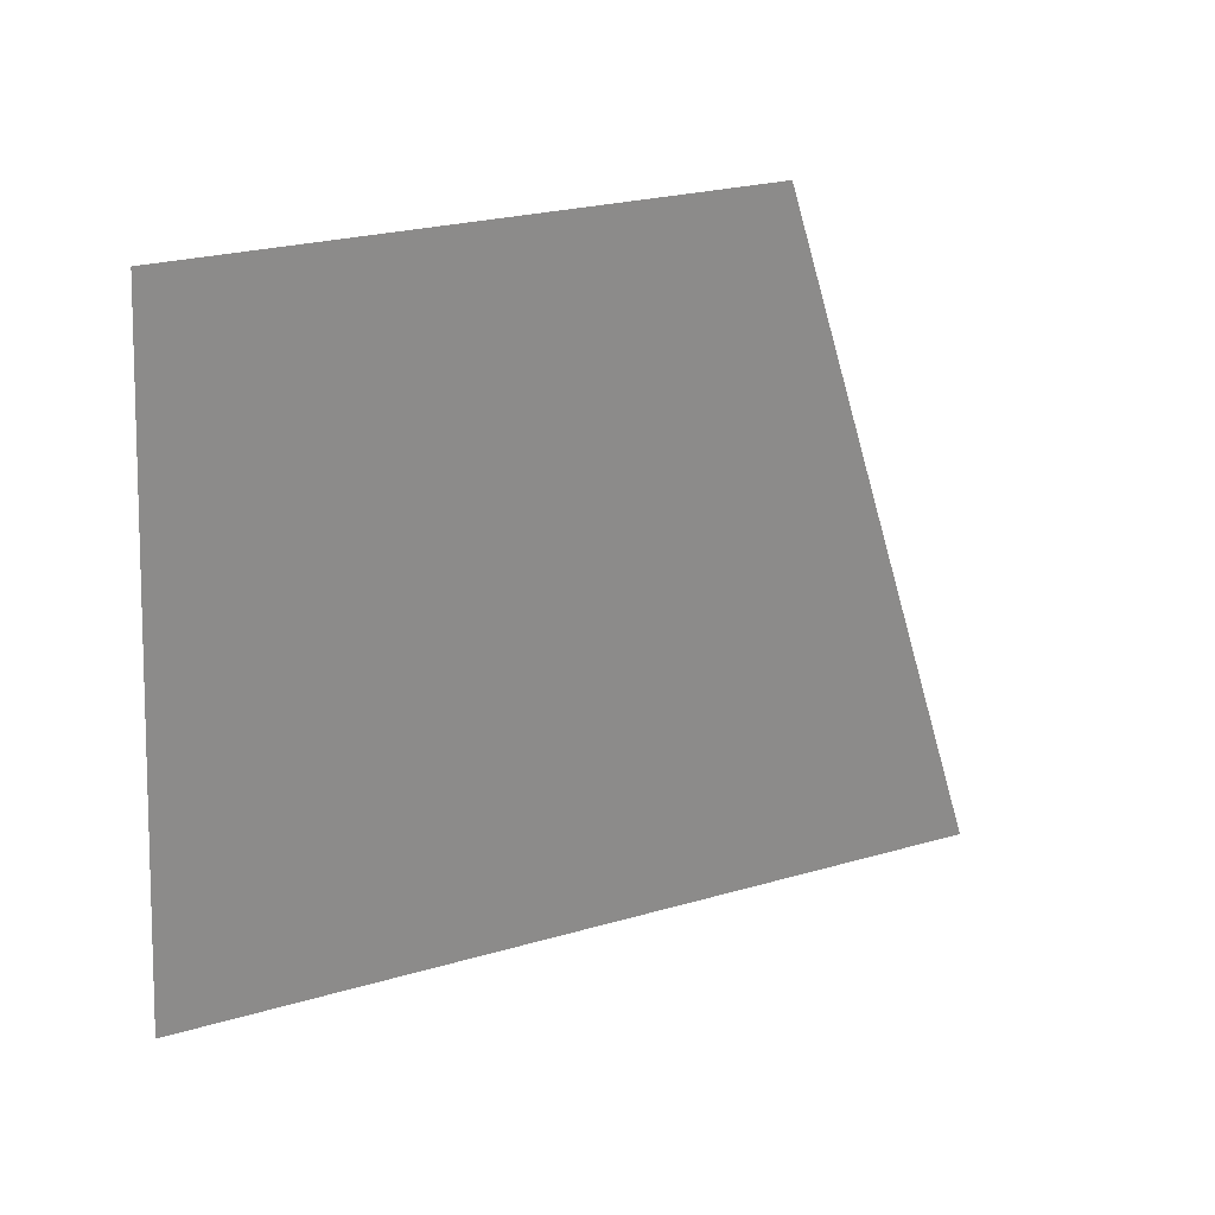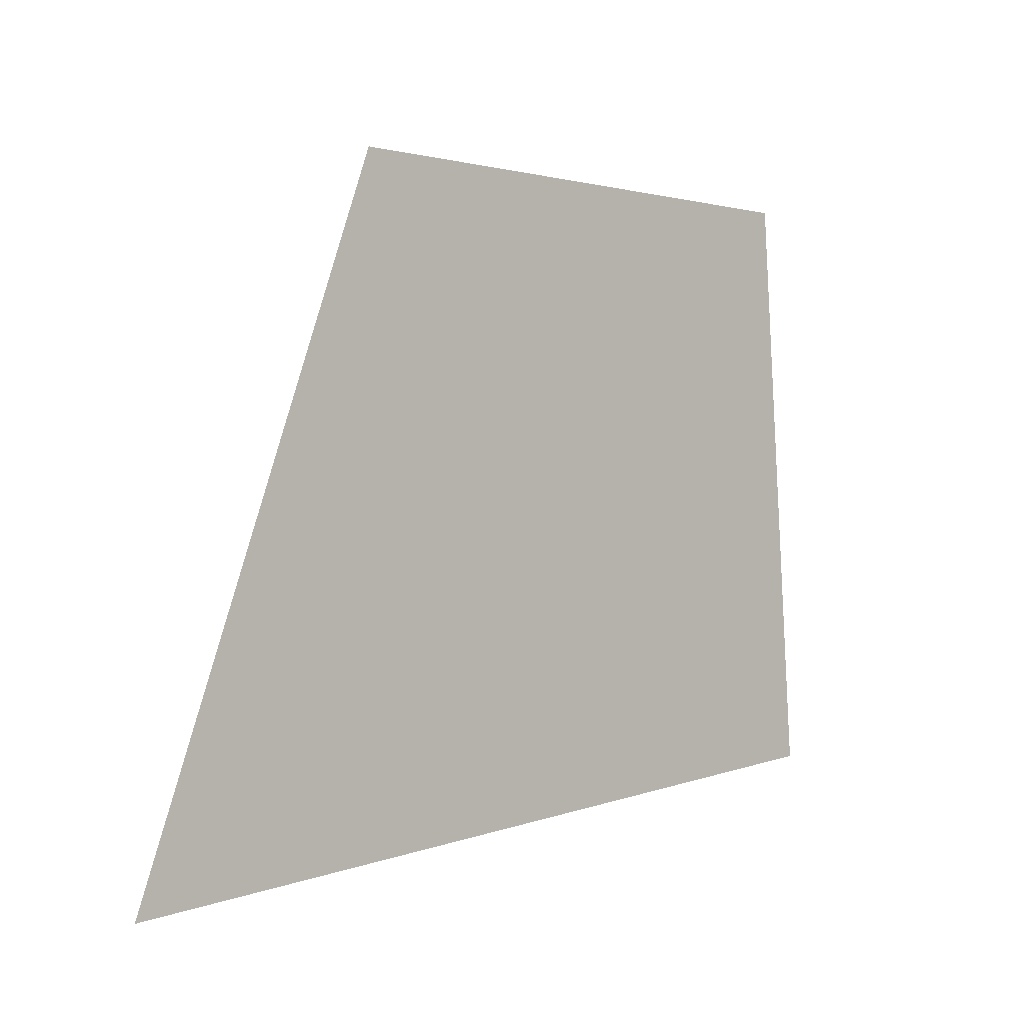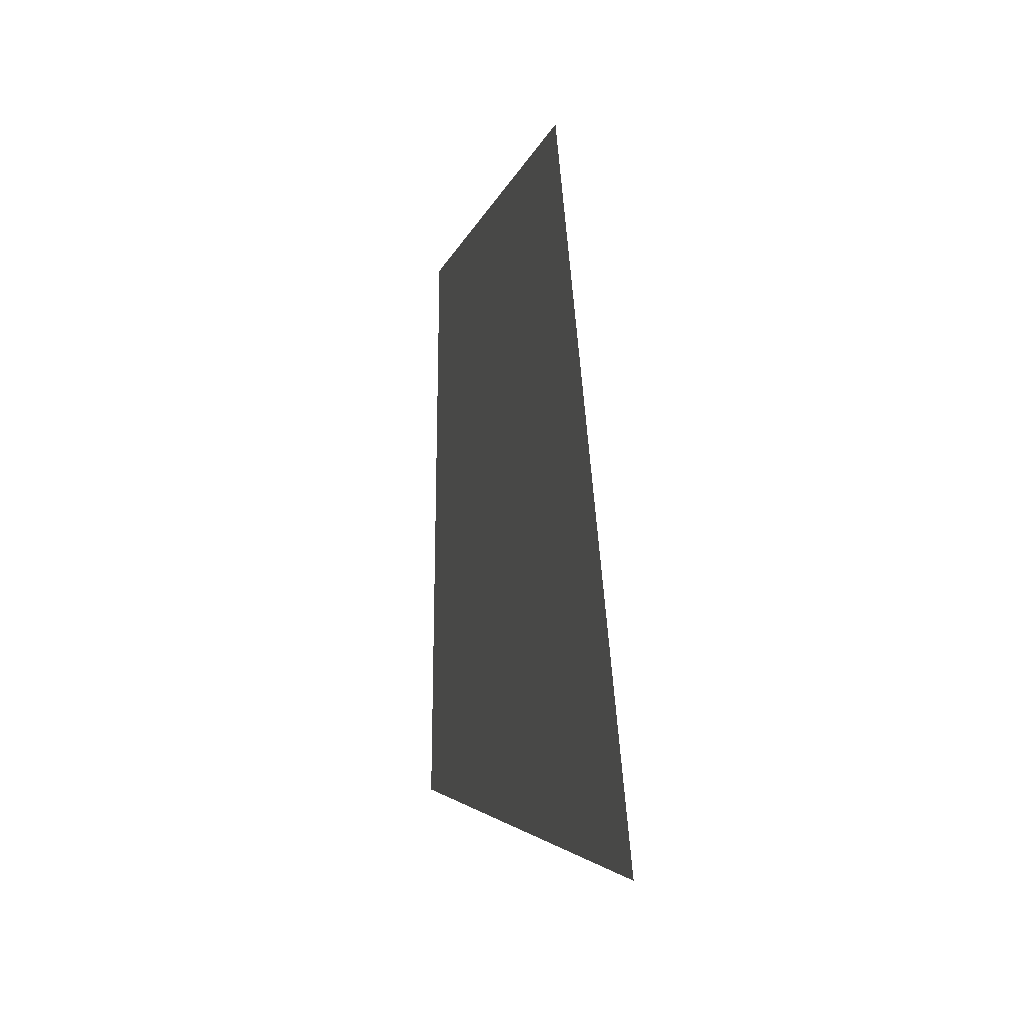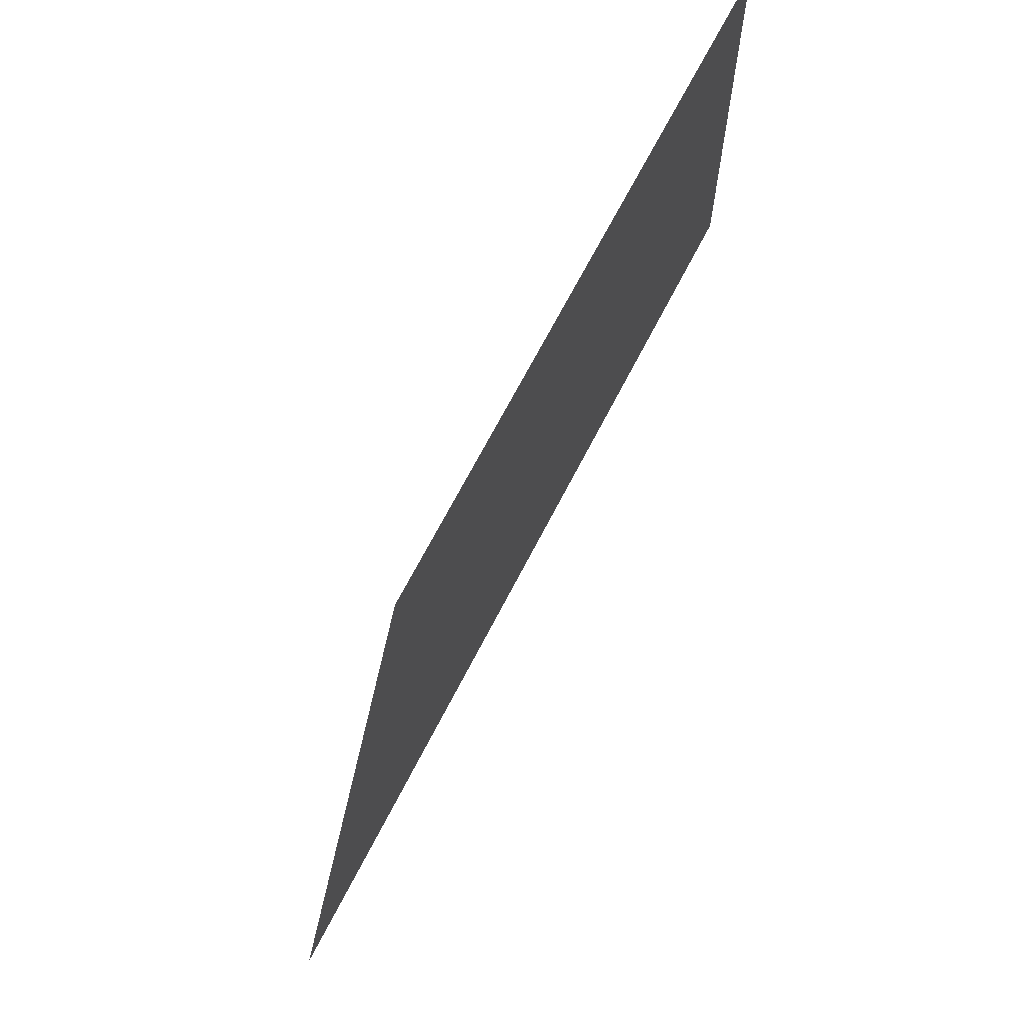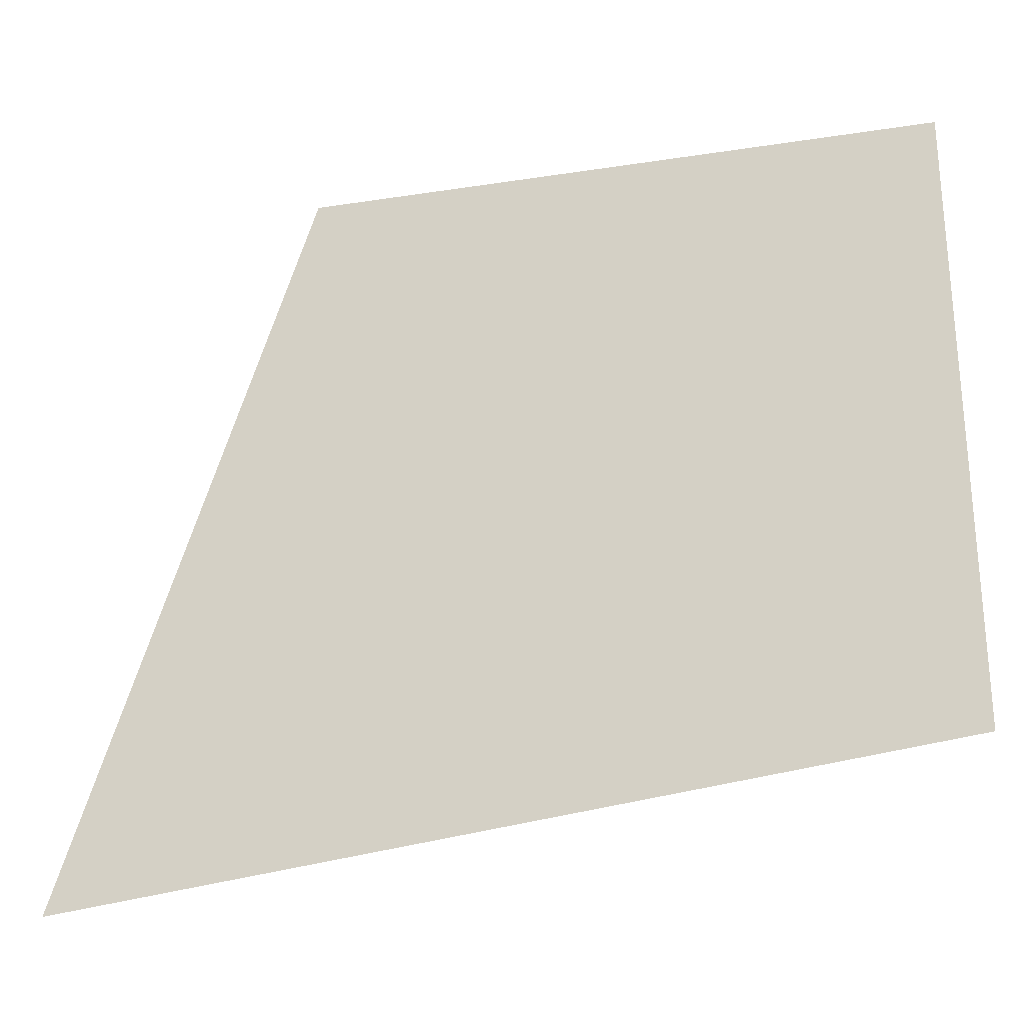
<metadata>
{"format":"obj","ext":"obj","renderer":"f3d","projection":"perspective","resolution":1024,"background":"white","views":[{"elev":25.6,"azim":139.4,"up":"+Y"},{"elev":-8.3,"azim":-47.5,"up":"+Y"},{"elev":-12.8,"azim":-101.7,"up":"+Y"},{"elev":73.9,"azim":-60.9,"up":"+Y"},{"elev":-13.6,"azim":6.7,"up":"+Y"}]}
</metadata>
<code>
v -0.58 0.84 0
v 2.68 1.17 0
v 2.84 -2.03 0
v -1.92 -2.89 0
f 4 3 2 1

</code>
